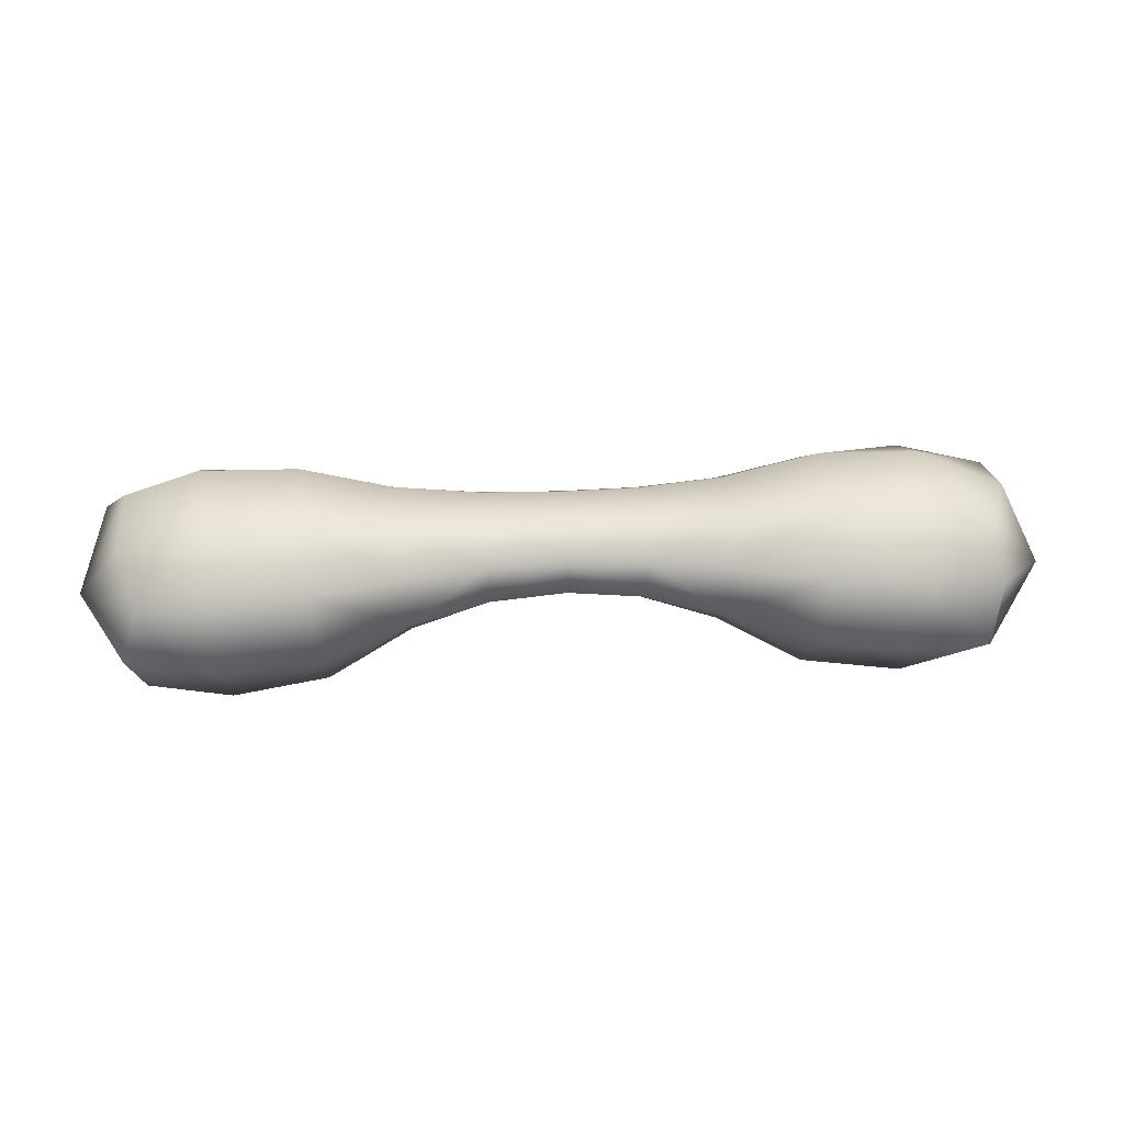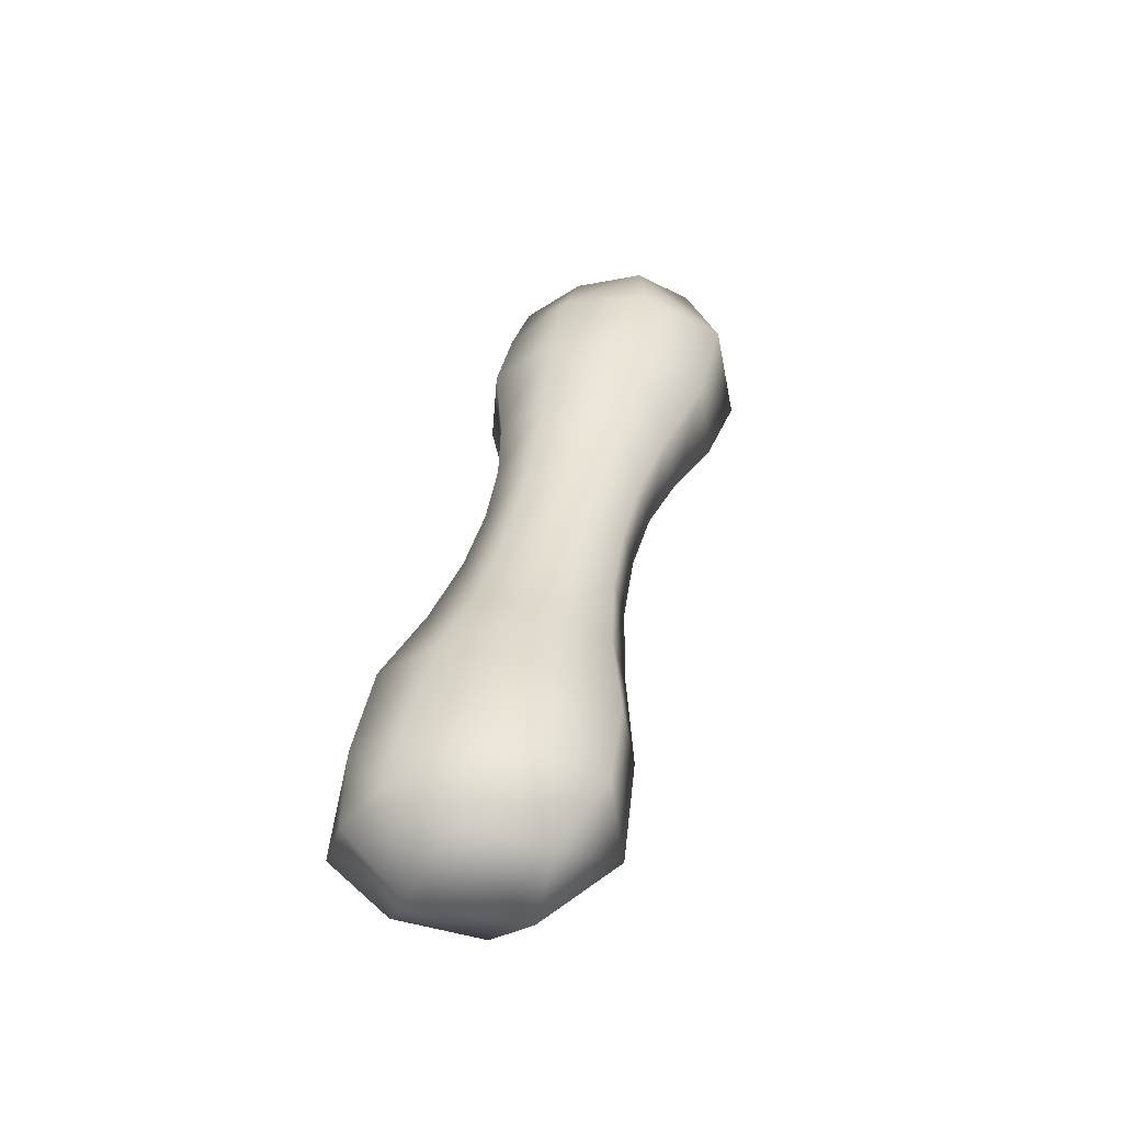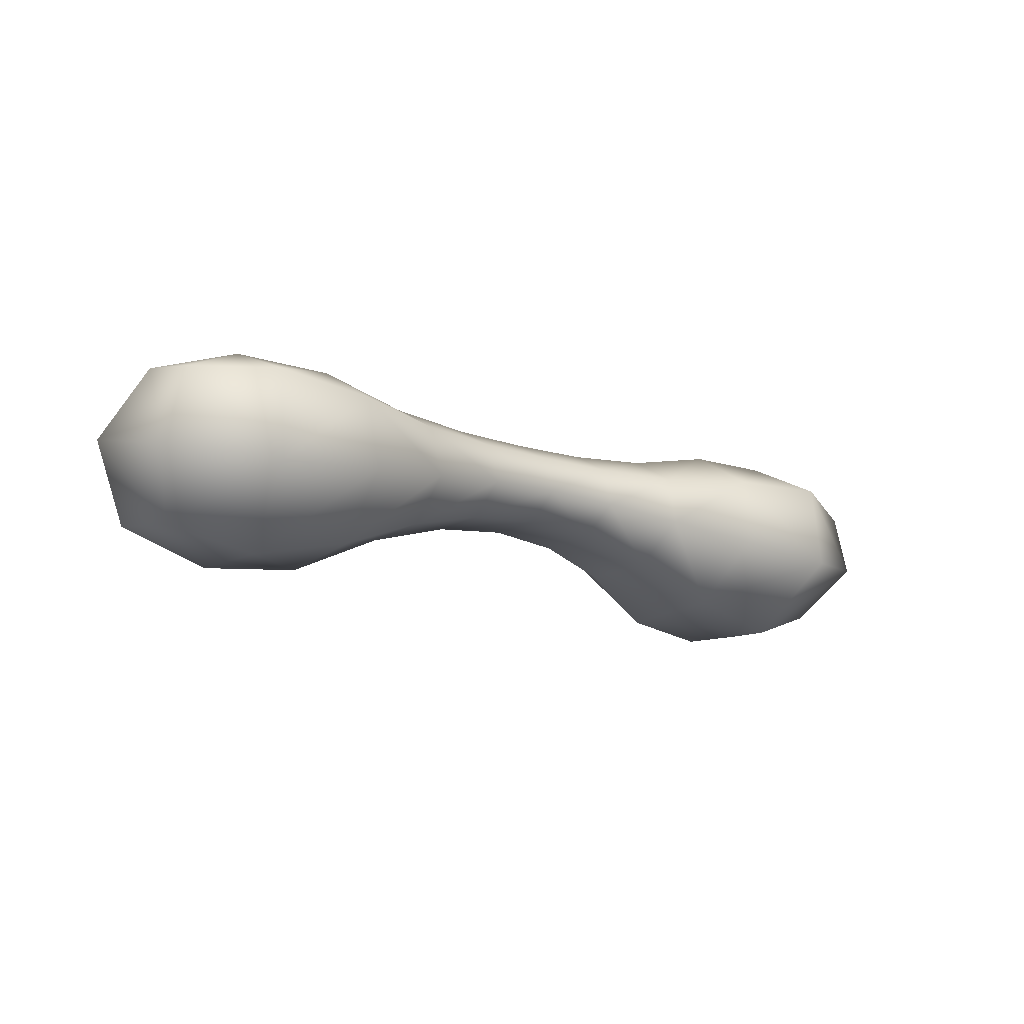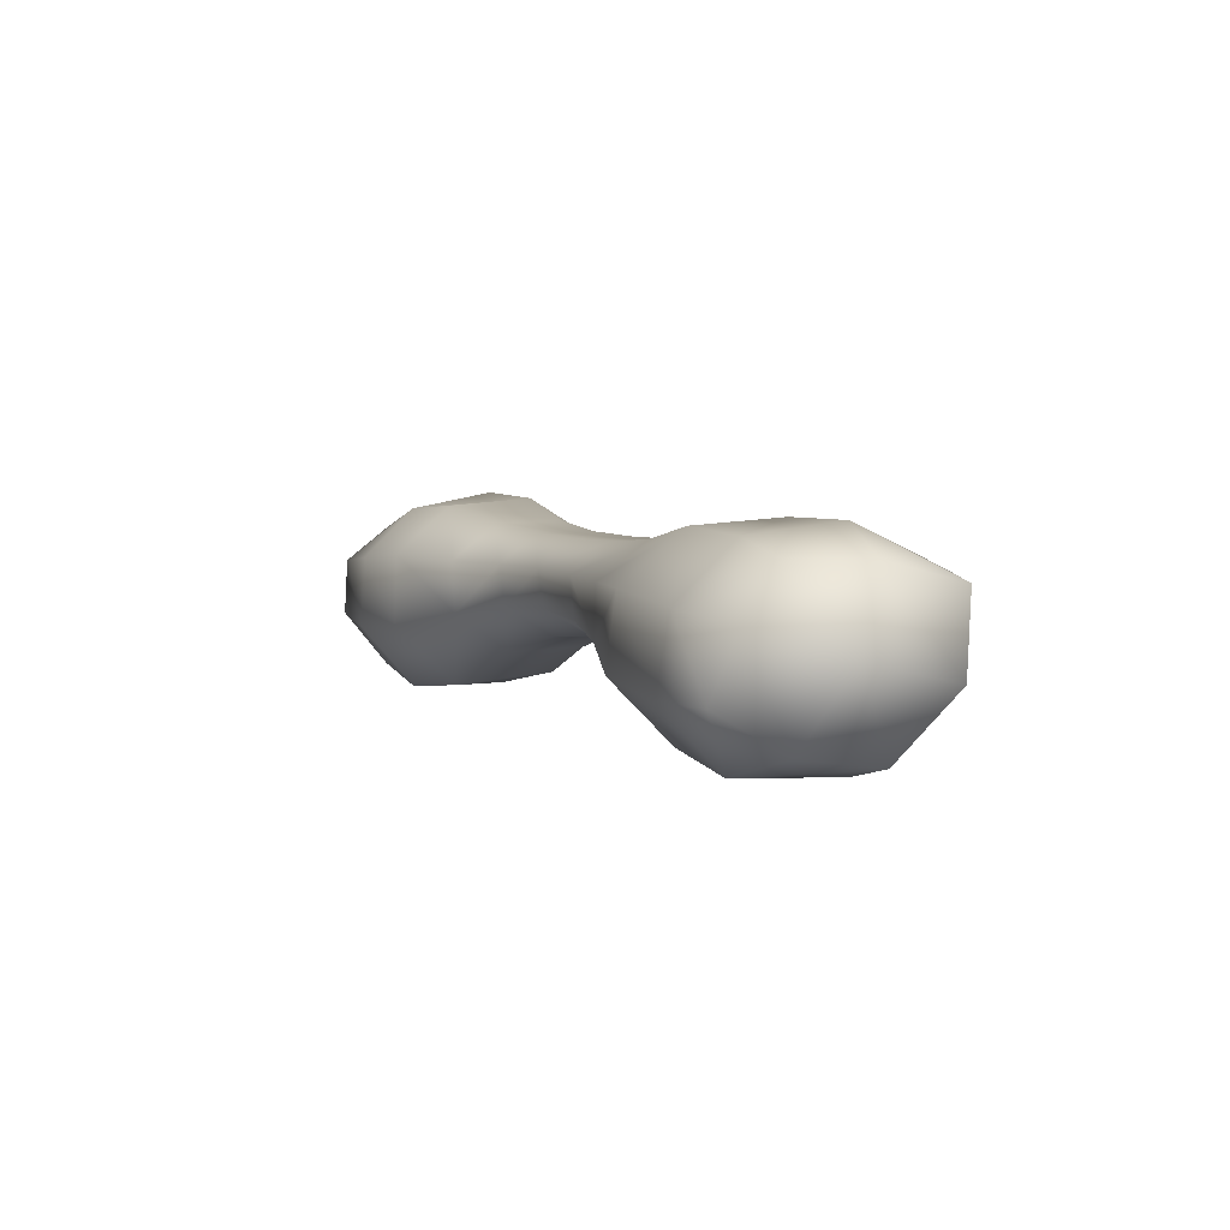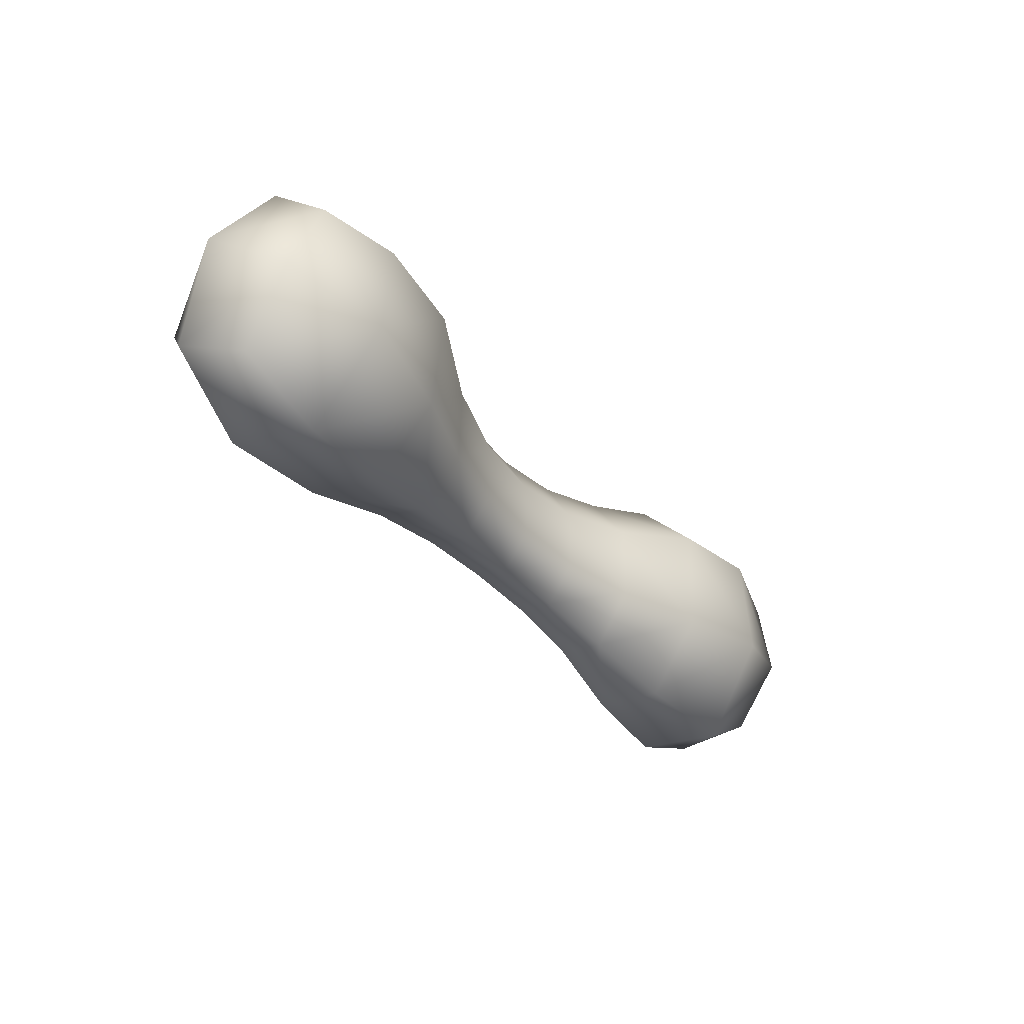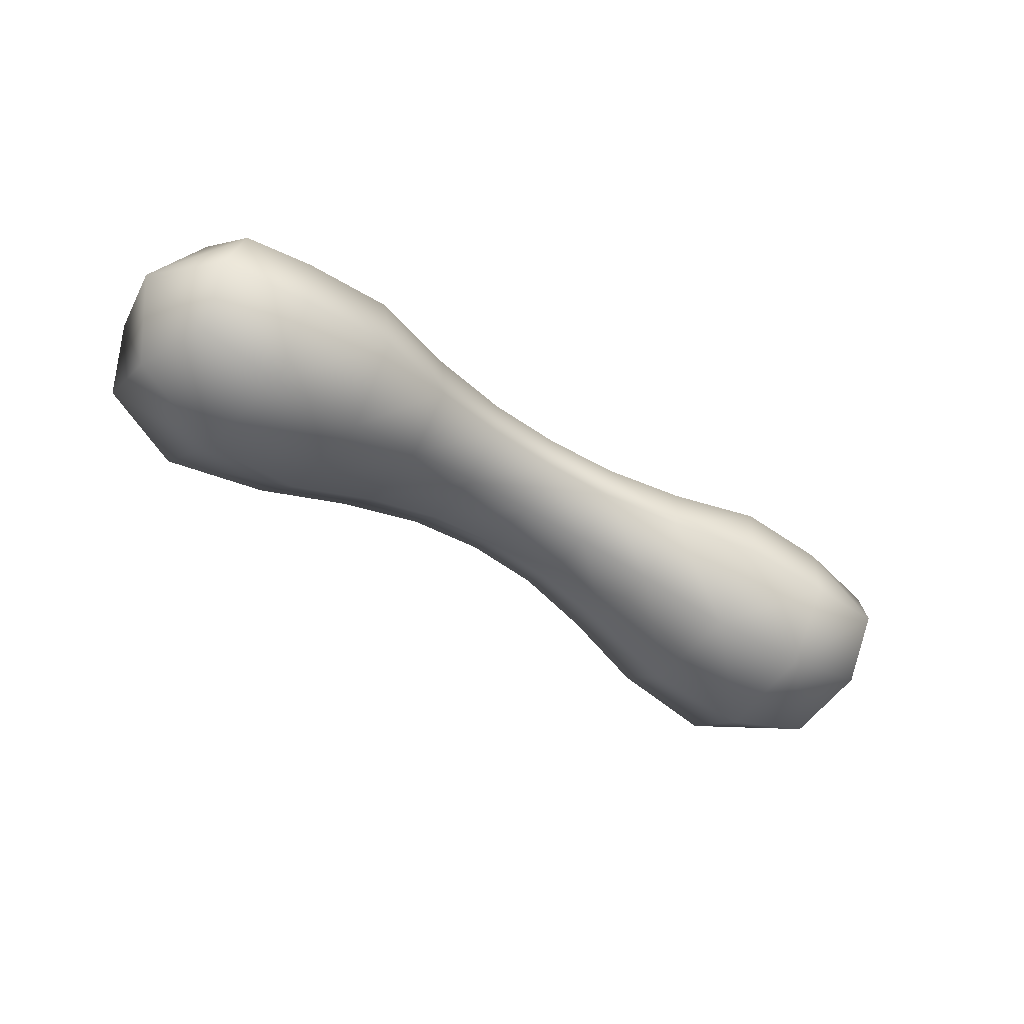
<metadata>
{"format":"obj","ext":"obj","renderer":"f3d","projection":"perspective","resolution":1024,"background":"white","views":[{"elev":31.4,"azim":176.3,"up":"+Z"},{"elev":38.5,"azim":-78.9,"up":"+Z"},{"elev":-14.6,"azim":-37.1,"up":"+Z"},{"elev":5.0,"azim":-116.2,"up":"+Z"},{"elev":-35.8,"azim":125.8,"up":"+Y"},{"elev":-49.6,"azim":144.6,"up":"+Z"}]}
</metadata>
<code>
o Connective:Ligaments:Pubicum_superius_Ligaments.120
v 0.005905 -0.06578 0.3566
v 0.005905 -0.05284 0.3565
v 0.005905 -0.04469 0.3507
v 0.005905 -0.04596 0.3423
v 0.005905 -0.05645 0.3362
v 0.00591 -0.07018 0.3361
v 0.005905 -0.07859 0.3423
v 0.00591 -0.07644 0.3508
v -0.0122 -0.06603 0.3569
v -0.03143 -0.06699 0.3585
v -0.05255 -0.06884 0.3628
v -0.07502 -0.06762 0.363
v -0.09337 -0.06198 0.3573
v -0.01207 -0.05244 0.3568
v -0.03105 -0.05106 0.3581
v -0.0516 -0.04834 0.3615
v -0.07229 -0.04734 0.3606
v -0.08759 -0.04662 0.3575
v -0.01167 -0.04369 0.3505
v -0.03013 -0.04036 0.3503
v -0.05011 -0.03485 0.3506
v -0.07101 -0.03478 0.3488
v -0.08944 -0.03801 0.3465
v -0.01122 -0.04464 0.3414
v -0.02906 -0.04044 0.3388
v -0.04829 -0.0336 0.3348
v -0.0689 -0.03287 0.3327
v -0.08633 -0.03343 0.3333
v -0.01101 -0.05561 0.3347
v -0.02859 -0.05299 0.3298
v -0.04762 -0.04807 0.3207
v -0.07007 -0.04616 0.3185
v -0.09116 -0.04707 0.3248
v -0.01115 -0.0704 0.3347
v -0.02899 -0.07136 0.3301
v -0.04852 -0.07288 0.3223
v -0.07086 -0.07082 0.3171
v -0.09007 -0.06649 0.3216
v -0.01153 -0.07957 0.3415
v -0.02992 -0.08303 0.3391
v -0.05053 -0.08851 0.3357
v -0.07533 -0.09061 0.333
v -0.09677 -0.0773 0.3361
v -0.01197 -0.07725 0.3508
v -0.03094 -0.08015 0.351
v -0.05183 -0.08579 0.3527
v -0.07511 -0.08748 0.3542
v -0.09341 -0.08042 0.3528
v -0.1009 -0.05363 0.3416
v 0.02379 -0.07726 0.3508
v 0.04278 -0.08014 0.351
v 0.06384 -0.08565 0.3526
v 0.08797 -0.08663 0.3538
v 0.1087 -0.07565 0.351
v 0.02333 -0.07959 0.3415
v 0.04167 -0.08308 0.3391
v 0.06202 -0.08866 0.3357
v 0.08547 -0.09149 0.3329
v 0.1051 -0.08254 0.3349
v 0.02297 -0.07042 0.3347
v 0.04084 -0.07138 0.3301
v 0.06057 -0.0728 0.3224
v 0.08407 -0.07035 0.3175
v 0.1056 -0.06409 0.3249
v 0.02282 -0.05564 0.3347
v 0.04037 -0.05301 0.3298
v 0.0592 -0.048 0.3207
v 0.08067 -0.04594 0.3182
v 0.09921 -0.04579 0.3219
v 0.02304 -0.04465 0.3414
v 0.0409 -0.04047 0.3388
v 0.06029 -0.03369 0.3348
v 0.08161 -0.03333 0.3329
v 0.1019 -0.03618 0.3345
v 0.02348 -0.04369 0.3505
v 0.04192 -0.04036 0.3503
v 0.06178 -0.03479 0.3507
v 0.0821 -0.03437 0.349
v 0.0978 -0.03554 0.3474
v 0.02388 -0.05246 0.3567
v 0.04289 -0.05108 0.358
v 0.06357 -0.04841 0.3614
v 0.08482 -0.04758 0.3601
v 0.1027 -0.04766 0.355
v 0.02401 -0.06604 0.3569
v 0.04322 -0.06702 0.3585
v 0.0642 -0.06888 0.3628
v 0.08607 -0.06794 0.3636
v 0.1022 -0.06386 0.3603
v 0.1128 -0.05364 0.3416
g Connective:Ligaments:Pubicum_superius_Ligaments.120_Ligaments
f 1 14 9
f 9 15 10
f 10 16 11
f 11 17 12
f 12 18 13
f 3 14 2
f 19 15 14
f 20 16 15
f 16 22 17
f 22 18 17
f 3 24 19
f 19 25 20
f 25 21 20
f 21 27 22
f 22 28 23
f 4 29 24
f 24 30 25
f 25 31 26
f 31 27 26
f 32 28 27
f 5 34 29
f 29 35 30
f 30 36 31
f 31 37 32
f 32 38 33
f 7 34 6
f 39 35 34
f 40 36 35
f 41 37 36
f 42 38 37
f 7 44 39
f 39 45 40
f 40 46 41
f 46 42 41
f 42 48 43
f 8 9 44
f 44 10 45
f 45 11 46
f 11 47 46
f 12 48 47
f 38 49 33
f 43 13 49
f 33 23 28
f 49 18 23
f 7 50 8
f 55 51 50
f 56 52 51
f 52 58 53
f 53 59 54
f 7 60 55
f 55 61 56
f 56 62 57
f 62 58 57
f 63 59 58
f 5 60 6
f 65 61 60
f 66 62 61
f 67 63 62
f 63 69 64
f 4 65 5
f 70 66 65
f 71 67 66
f 72 68 67
f 73 69 68
f 3 70 4
f 75 71 70
f 71 77 72
f 72 78 73
f 73 79 74
f 3 80 75
f 75 81 76
f 76 82 77
f 82 78 77
f 83 79 78
f 1 80 2
f 85 81 80
f 86 82 81
f 87 83 82
f 83 89 84
f 8 85 1
f 50 86 85
f 51 87 86
f 52 88 87
f 53 89 88
f 79 90 74
f 89 90 84
f 90 69 74
f 54 64 90
f 1 2 14
f 9 14 15
f 10 15 16
f 11 16 17
f 12 17 18
f 3 19 14
f 19 20 15
f 20 21 16
f 16 21 22
f 22 23 18
f 3 4 24
f 19 24 25
f 25 26 21
f 21 26 27
f 22 27 28
f 4 5 29
f 24 29 30
f 25 30 31
f 31 32 27
f 32 33 28
f 5 6 34
f 29 34 35
f 30 35 36
f 31 36 37
f 32 37 38
f 7 39 34
f 39 40 35
f 40 41 36
f 41 42 37
f 42 43 38
f 7 8 44
f 39 44 45
f 40 45 46
f 46 47 42
f 42 47 48
f 8 1 9
f 44 9 10
f 45 10 11
f 11 12 47
f 12 13 48
f 38 43 49
f 43 48 13
f 33 49 23
f 49 13 18
f 7 55 50
f 55 56 51
f 56 57 52
f 52 57 58
f 53 58 59
f 7 6 60
f 55 60 61
f 56 61 62
f 62 63 58
f 63 64 59
f 5 65 60
f 65 66 61
f 66 67 62
f 67 68 63
f 63 68 69
f 4 70 65
f 70 71 66
f 71 72 67
f 72 73 68
f 73 74 69
f 3 75 70
f 75 76 71
f 71 76 77
f 72 77 78
f 73 78 79
f 3 2 80
f 75 80 81
f 76 81 82
f 82 83 78
f 83 84 79
f 1 85 80
f 85 86 81
f 86 87 82
f 87 88 83
f 83 88 89
f 8 50 85
f 50 51 86
f 51 52 87
f 52 53 88
f 53 54 89
f 79 84 90
f 89 54 90
f 90 64 69
f 54 59 64

</code>
